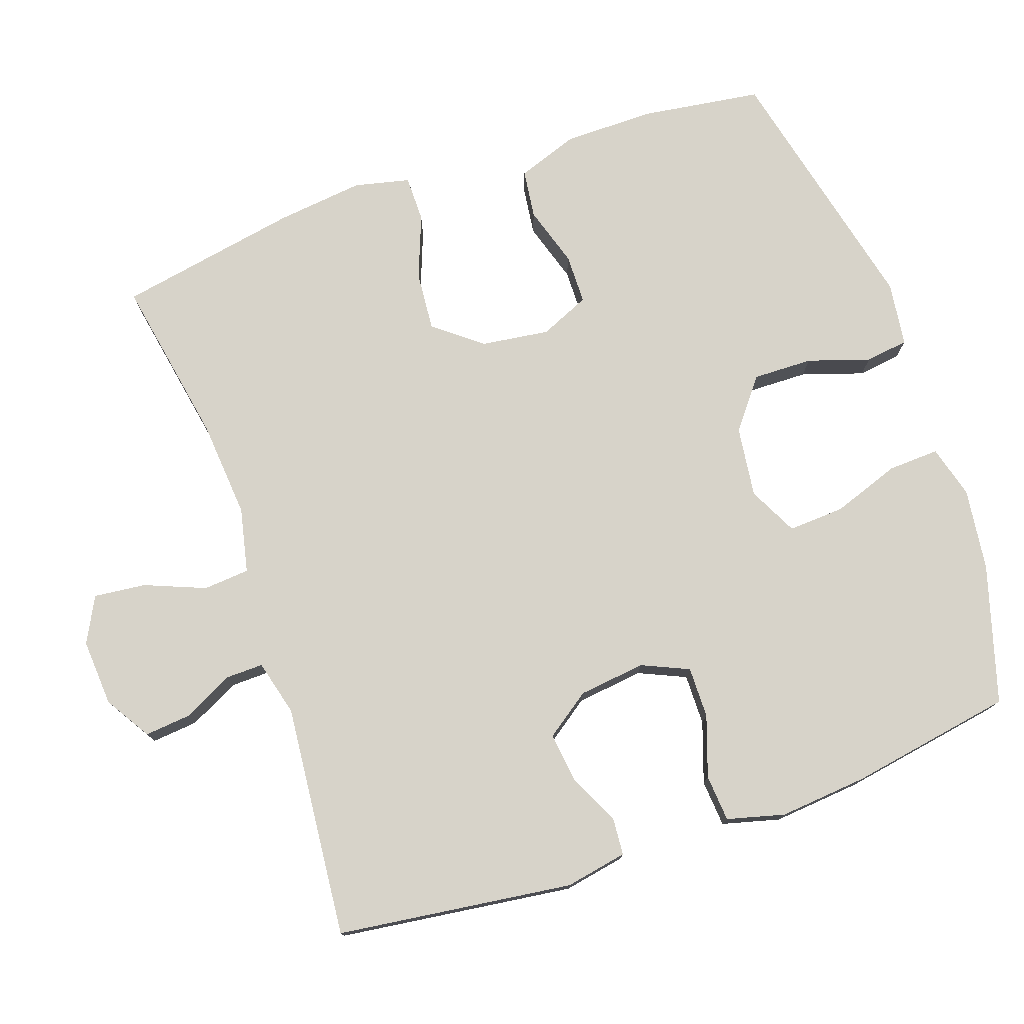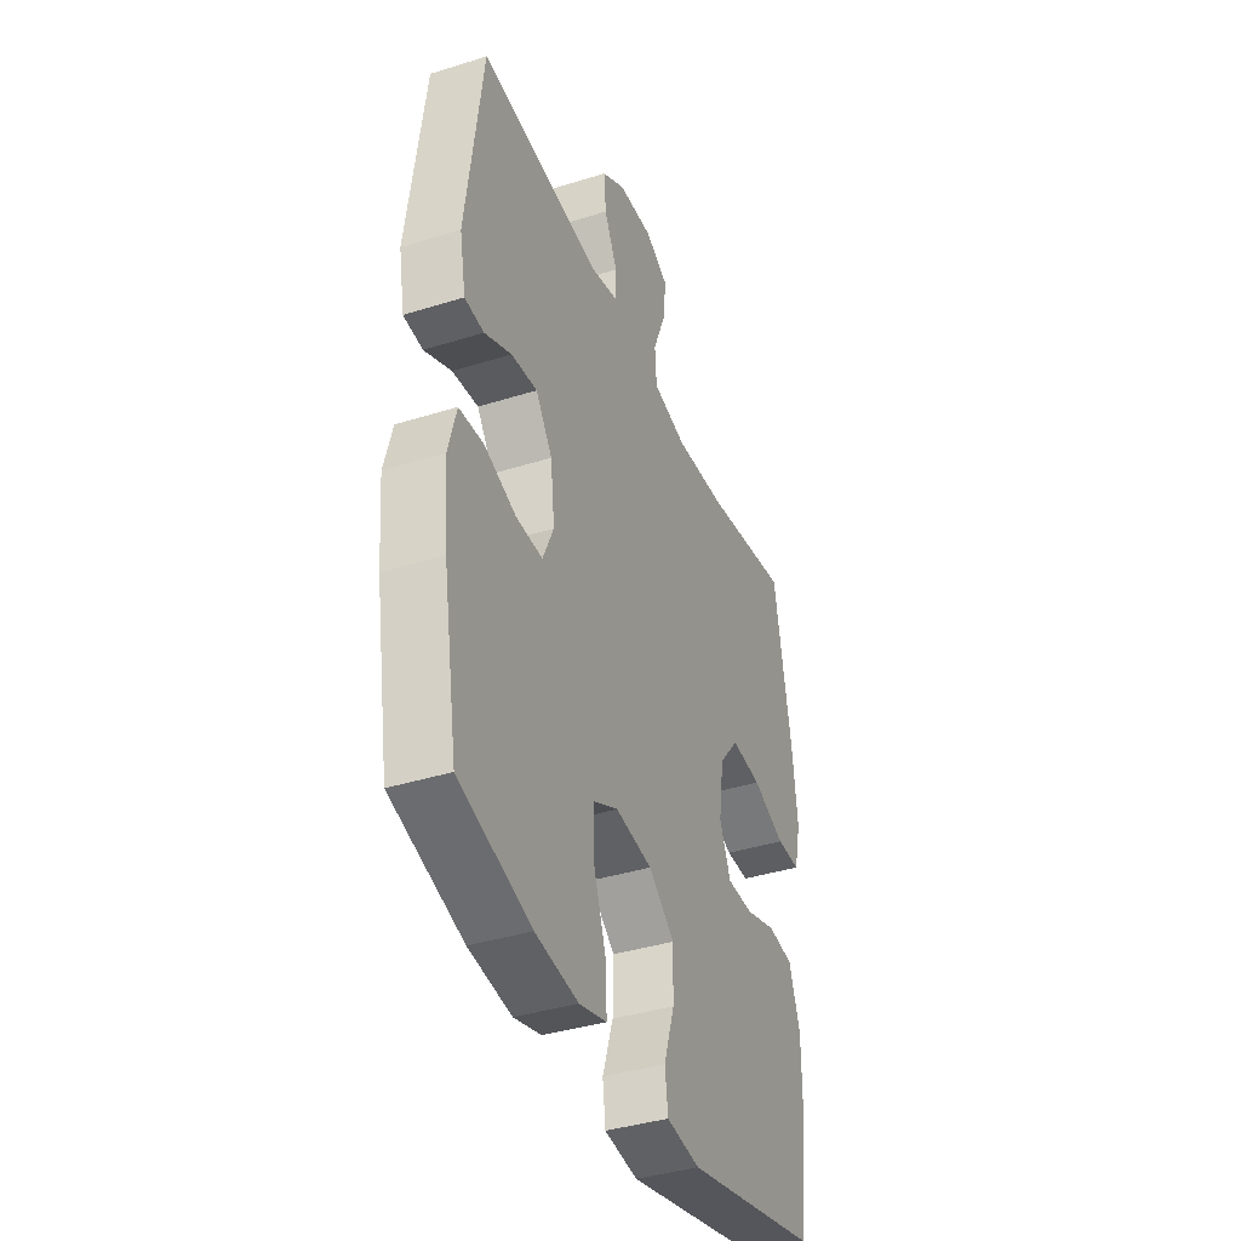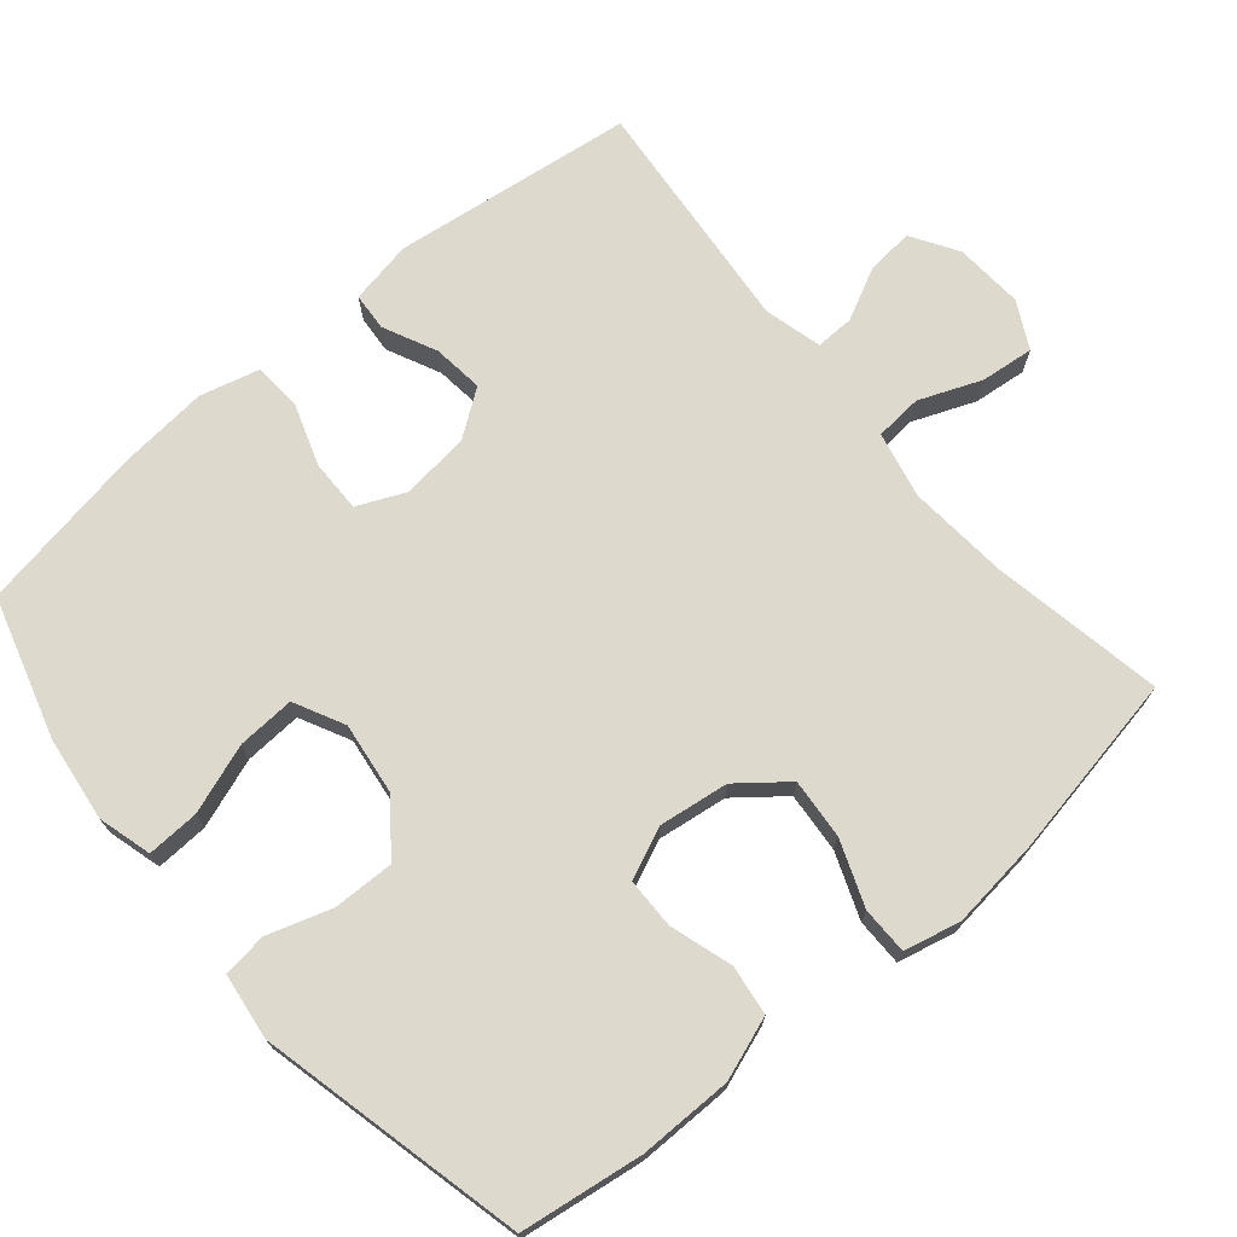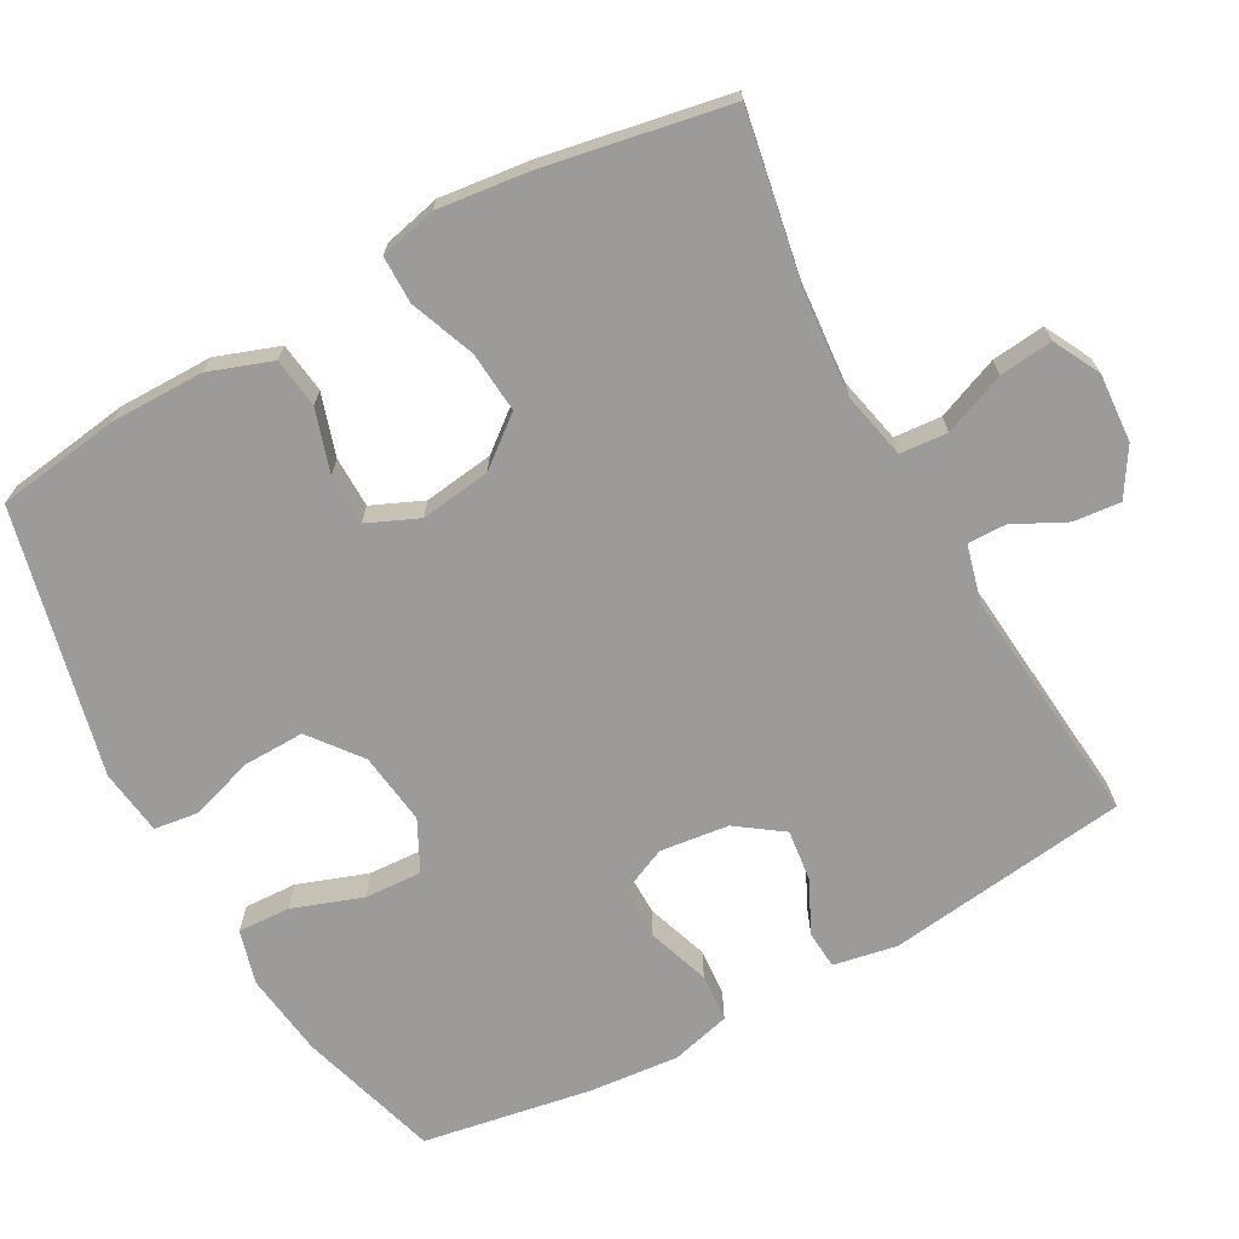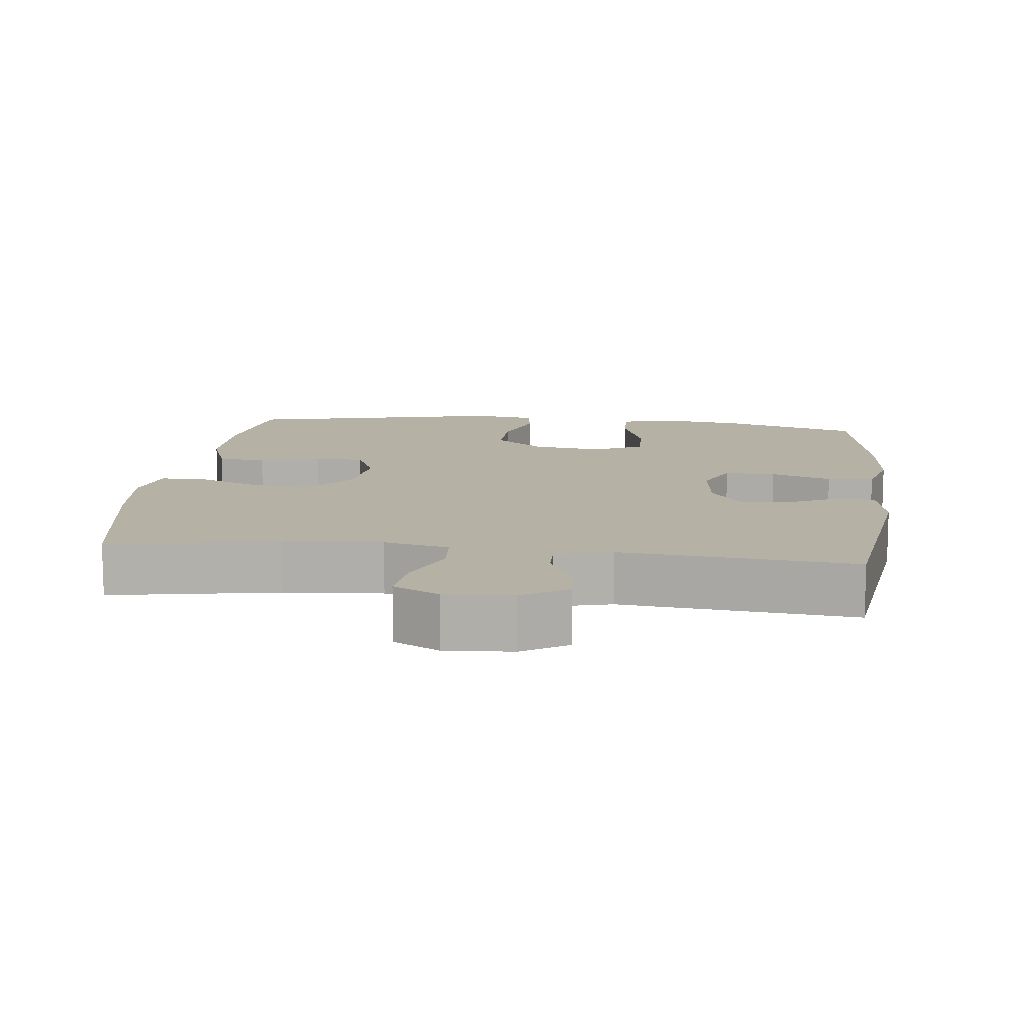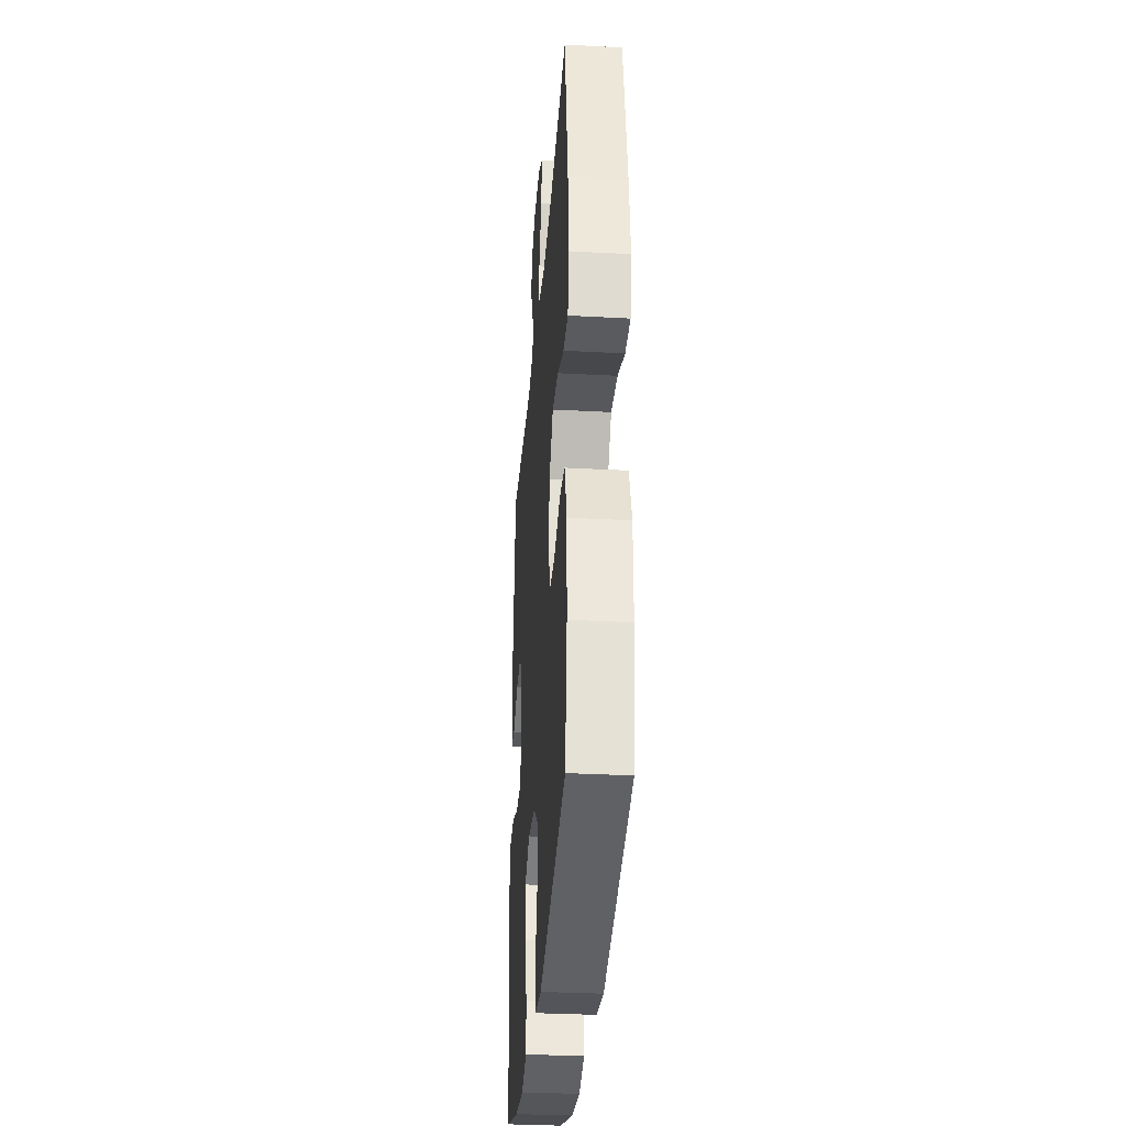
<metadata>
{"format":"obj","ext":"obj","renderer":"f3d","projection":"perspective","resolution":1024,"background":"white","views":[{"elev":76.4,"azim":70.8,"up":"+Y"},{"elev":-39.0,"azim":111.4,"up":"+Z"},{"elev":71.9,"azim":-130.3,"up":"+Y"},{"elev":-69.7,"azim":-61.3,"up":"+Y"},{"elev":11.9,"azim":6.8,"up":"+Y"},{"elev":-32.6,"azim":-94.3,"up":"+Z"}]}
</metadata>
<code>
v 0.5 0.07 -0.5
v 0.309 0.07 -0.557
v 0.195 0.07 -0.572
v 0.122 0.07 -0.552
v 0.125 0.07 -0.481
v 0.158 0.07 -0.387
v 0.162 0.07 -0.309
v 0.094 0.07 -0.275
v -0.004 0.07 -0.288
v -0.073 0.07 -0.342
v -0.071 0.07 -0.425
v -0.043 0.07 -0.511
v -0.051 0.07 -0.571
v -0.14 0.07 -0.583
v -0.5 0.07 -0.5
v -0.524 0.07 -0.334
v -0.524 0.07 -0.207
v -0.494 0.07 -0.122
v -0.426 0.07 -0.113
v -0.342 0.07 -0.139
v -0.273 0.07 -0.138
v -0.243 0.07 -0.069
v -0.256 0.07 0.026
v -0.308 0.07 0.091
v -0.39 0.07 0.084
v -0.478 0.07 0.05
v -0.542 0.07 0.05
v -0.56 0.07 0.127
v -0.546 0.07 0.249
v -0.5 0.07 0.5
v -0.267 0.07 0.458
v -0.131 0.07 0.447
v -0.041 0.07 0.467
v -0.036 0.07 0.531
v -0.07 0.07 0.615
v -0.078 0.07 0.687
v -0.015 0.07 0.72
v 0.078 0.07 0.714
v 0.141 0.07 0.675
v 0.135 0.07 0.611
v 0.1 0.07 0.541
v 0.099 0.07 0.489
v 0.177 0.07 0.469
v 0.5 0.07 0.5
v 0.543 0.07 0.173
v 0.527 0.07 0.087
v 0.476 0.07 0.083
v 0.404 0.07 0.117
v 0.335 0.07 0.125
v 0.291 0.07 0.063
v 0.28 0.07 -0.03
v 0.309 0.07 -0.095
v 0.38 0.07 -0.094
v 0.464 0.07 -0.065
v 0.529 0.07 -0.07
v 0.55 0.07 -0.15
v 0.539 0.07 -0.272
v 0.5 0 -0.5
v 0.309 0 -0.557
v 0.195 0 -0.572
v 0.122 0 -0.552
v 0.125 0 -0.481
v 0.158 0 -0.387
v 0.162 0 -0.309
v 0.094 0 -0.275
v -0.004 0 -0.288
v -0.073 0 -0.342
v -0.071 0 -0.425
v -0.043 0 -0.511
v -0.051 0 -0.571
v -0.14 0 -0.583
v -0.5 0 -0.5
v -0.524 0 -0.334
v -0.524 0 -0.207
v -0.494 0 -0.122
v -0.426 0 -0.113
v -0.342 0 -0.139
v -0.273 0 -0.138
v -0.243 0 -0.069
v -0.256 0 0.026
v -0.308 0 0.091
v -0.39 0 0.084
v -0.478 0 0.05
v -0.542 0 0.05
v -0.56 0 0.127
v -0.546 0 0.249
v -0.5 0 0.5
v -0.267 0 0.458
v -0.131 0 0.447
v -0.041 0 0.467
v -0.036 0 0.531
v -0.07 0 0.615
v -0.078 0 0.687
v -0.015 0 0.72
v 0.078 0 0.714
v 0.141 0 0.675
v 0.135 0 0.611
v 0.1 0 0.541
v 0.099 0 0.489
v 0.177 0 0.469
v 0.5 0 0.5
v 0.543 0 0.173
v 0.527 0 0.087
v 0.476 0 0.083
v 0.404 0 0.117
v 0.335 0 0.125
v 0.291 0 0.063
v 0.28 0 -0.03
v 0.309 0 -0.095
v 0.38 0 -0.094
v 0.464 0 -0.065
v 0.529 0 -0.07
v 0.55 0 -0.15
v 0.539 0 -0.272
f 53 54 55 56
f 52 53 56 57
f 45 46 47 48
f 43 44 45 48
f 42 43 48 49
f 38 39 40 41
f 38 41 42
f 37 38 42
f 34 35 36 37
f 33 34 37 42
f 32 33 42 49
f 28 29 30 31
f 25 26 27 28
f 24 25 28 31
f 23 24 31 32
f 17 18 19 20
f 17 20 21
f 16 17 21
f 15 16 21
f 14 15 21
f 11 12 13 14
f 10 11 14 21
f 9 10 21 22
f 3 4 5 6
f 3 6 7
f 2 3 7
f 52 57 1 2
f 51 52 2 7
f 50 51 7 8
f 23 32 49 50
f 22 23 50
f 8 9 22 50
f 113 112 111 110
f 114 113 110 109
f 105 104 103 102
f 105 102 101 100
f 106 105 100 99
f 98 97 96 95
f 99 98 95
f 99 95 94
f 94 93 92 91
f 99 94 91 90
f 106 99 90 89
f 88 87 86 85
f 85 84 83 82
f 88 85 82 81
f 89 88 81 80
f 77 76 75 74
f 78 77 74
f 78 74 73
f 78 73 72
f 78 72 71
f 71 70 69 68
f 78 71 68 67
f 79 78 67 66
f 63 62 61 60
f 64 63 60
f 64 60 59
f 59 58 114 109
f 64 59 109 108
f 65 64 108 107
f 107 106 89 80
f 107 80 79
f 107 79 66 65
f 1 58 59 2
f 2 59 60 3
f 3 60 61 4
f 4 61 62 5
f 5 62 63 6
f 6 63 64 7
f 7 64 65 8
f 8 65 66 9
f 9 66 67 10
f 10 67 68 11
f 11 68 69 12
f 12 69 70 13
f 13 70 71 14
f 14 71 72 15
f 15 72 73 16
f 16 73 74 17
f 17 74 75 18
f 18 75 76 19
f 19 76 77 20
f 20 77 78 21
f 21 78 79 22
f 22 79 80 23
f 23 80 81 24
f 24 81 82 25
f 25 82 83 26
f 26 83 84 27
f 27 84 85 28
f 28 85 86 29
f 29 86 87 30
f 30 87 88 31
f 31 88 89 32
f 32 89 90 33
f 33 90 91 34
f 34 91 92 35
f 35 92 93 36
f 36 93 94 37
f 37 94 95 38
f 38 95 96 39
f 39 96 97 40
f 40 97 98 41
f 41 98 99 42
f 42 99 100 43
f 43 100 101 44
f 44 101 102 45
f 45 102 103 46
f 46 103 104 47
f 47 104 105 48
f 48 105 106 49
f 49 106 107 50
f 50 107 108 51
f 51 108 109 52
f 52 109 110 53
f 53 110 111 54
f 54 111 112 55
f 55 112 113 56
f 56 113 114 57
f 57 114 58 1

</code>
